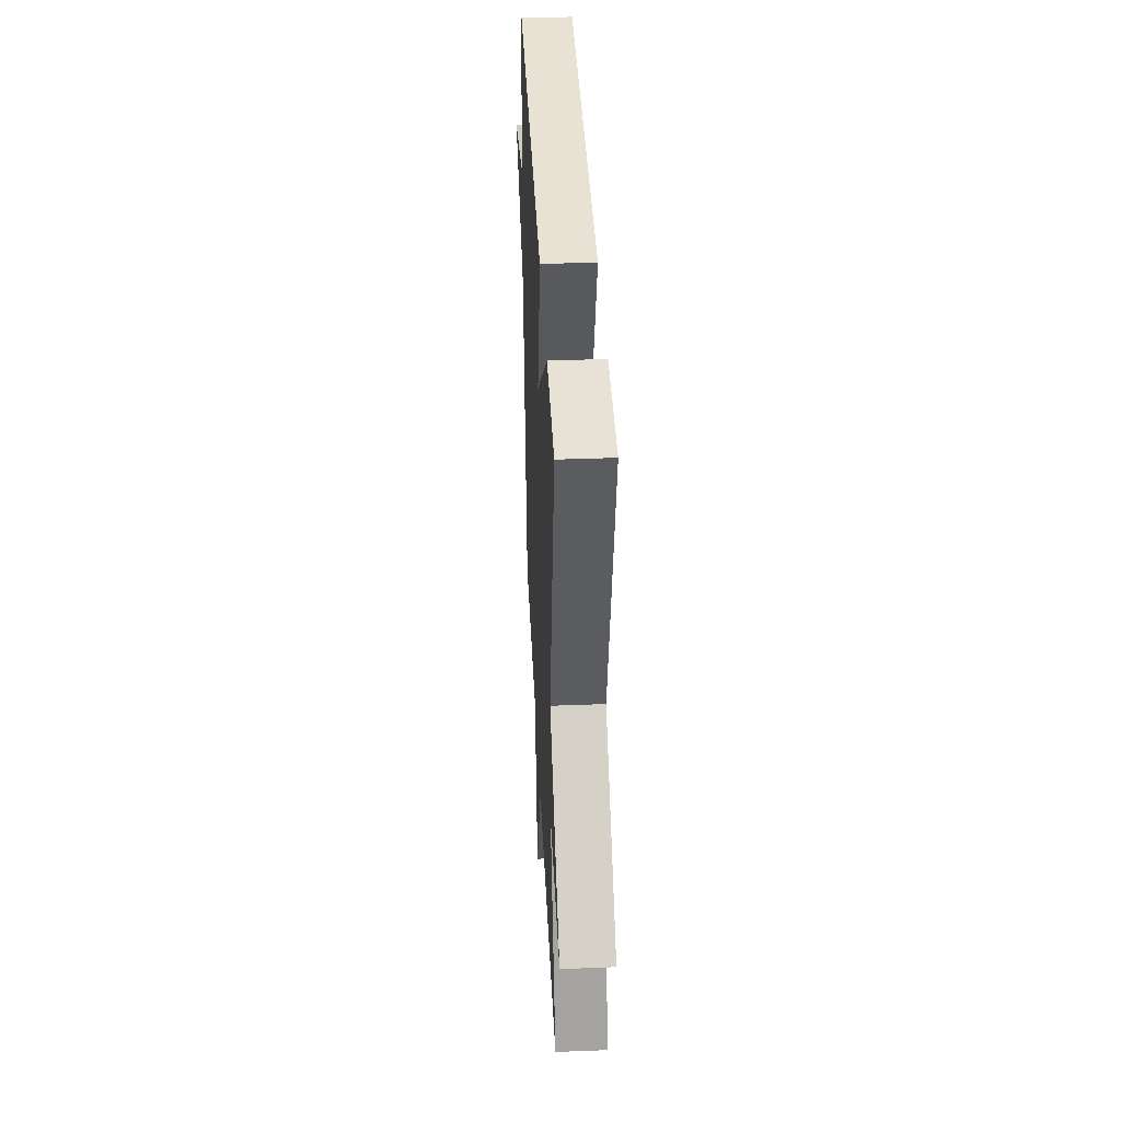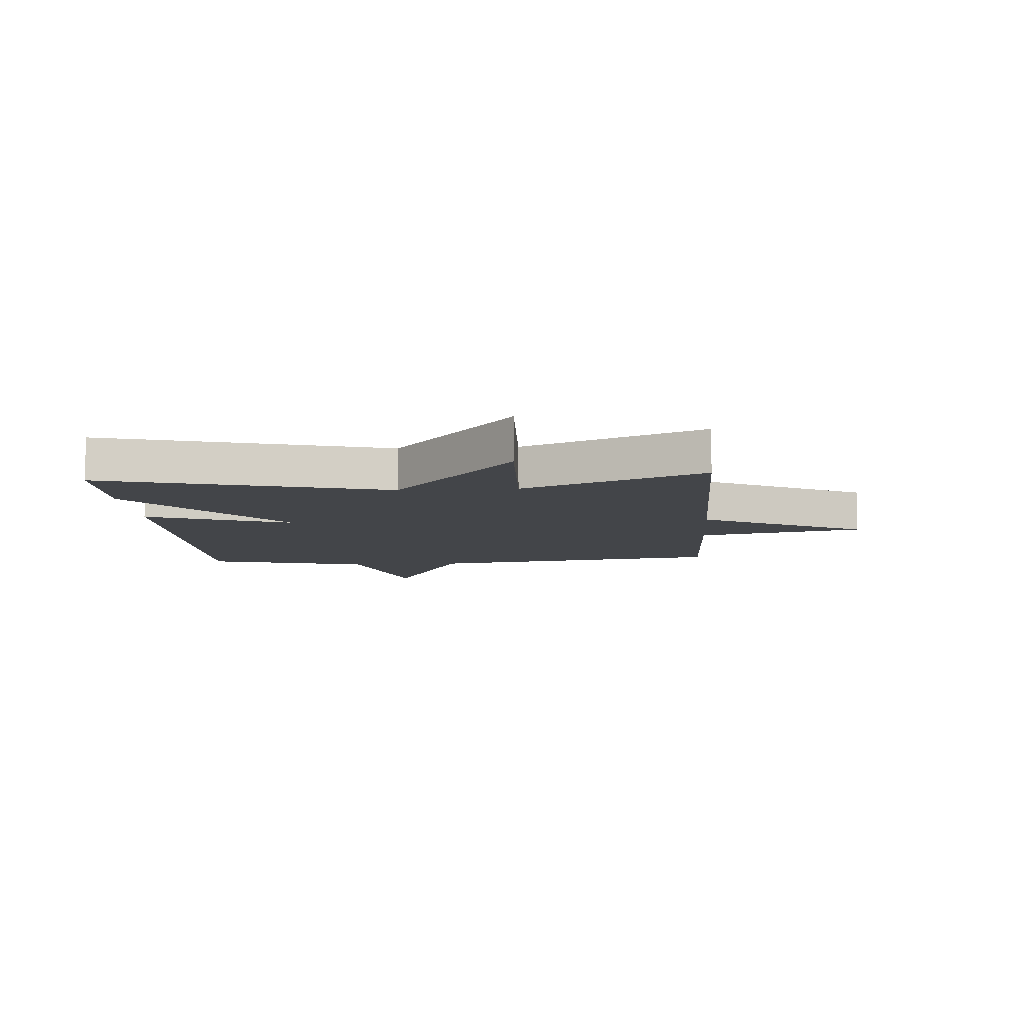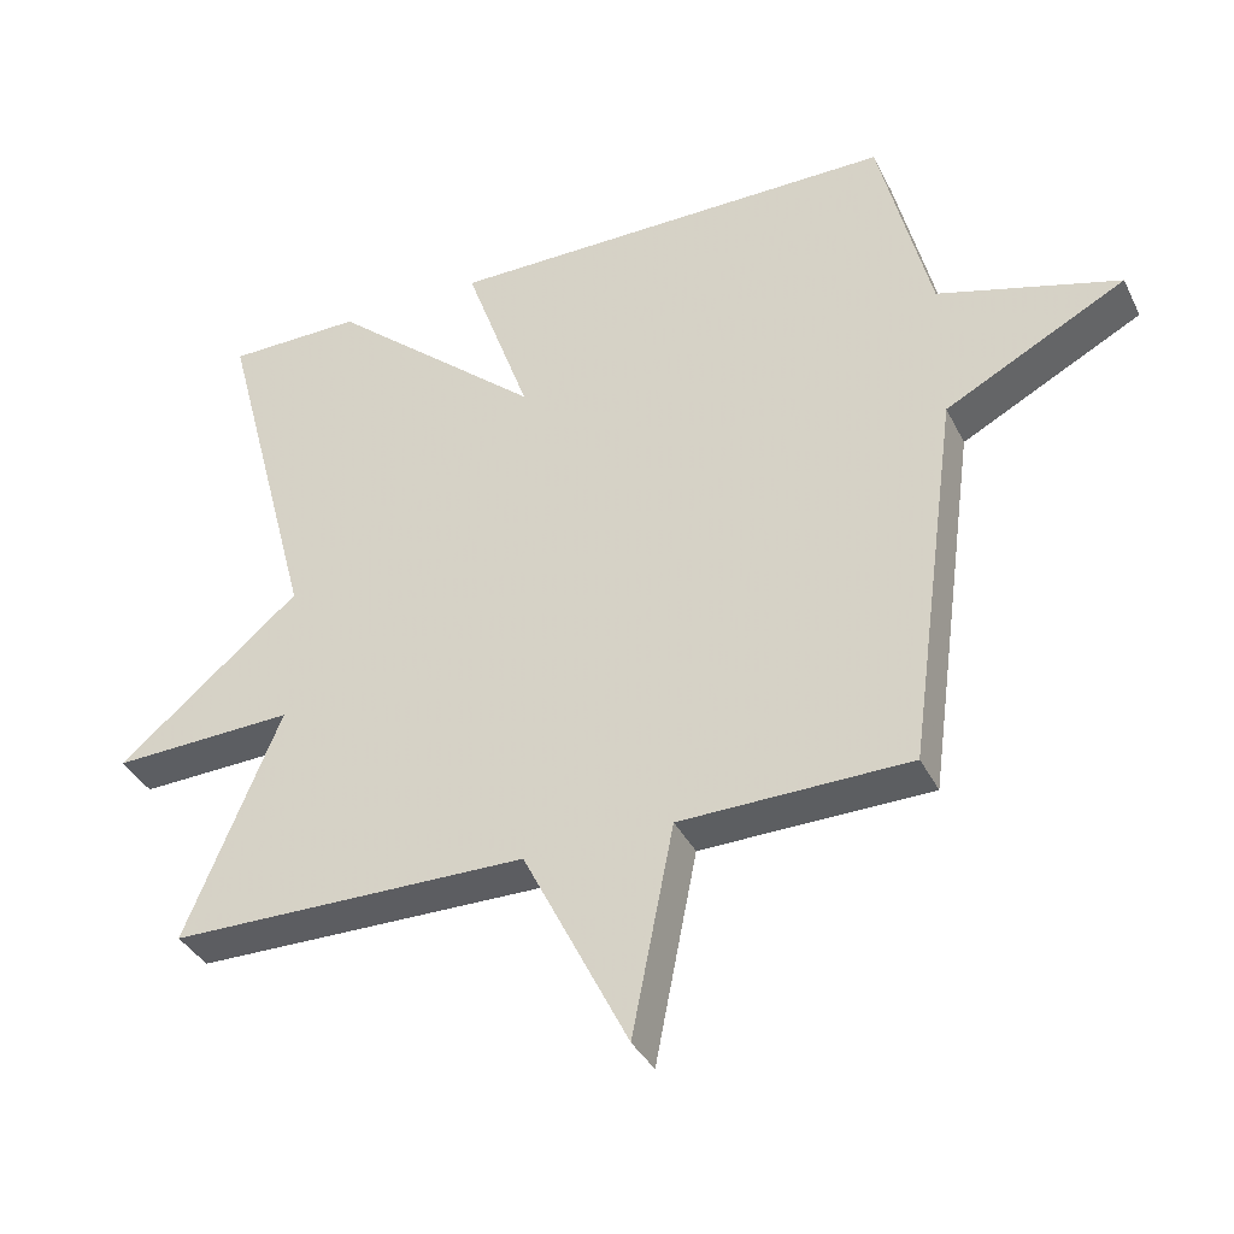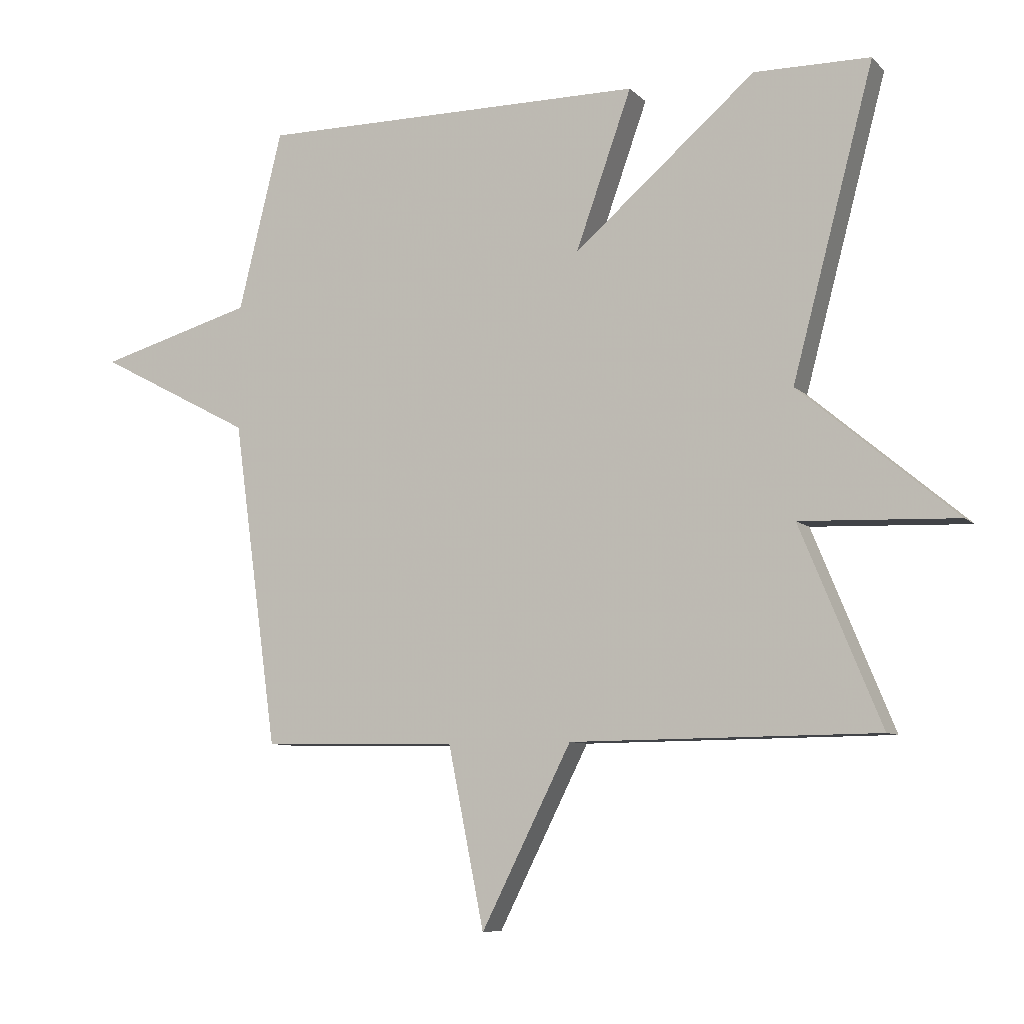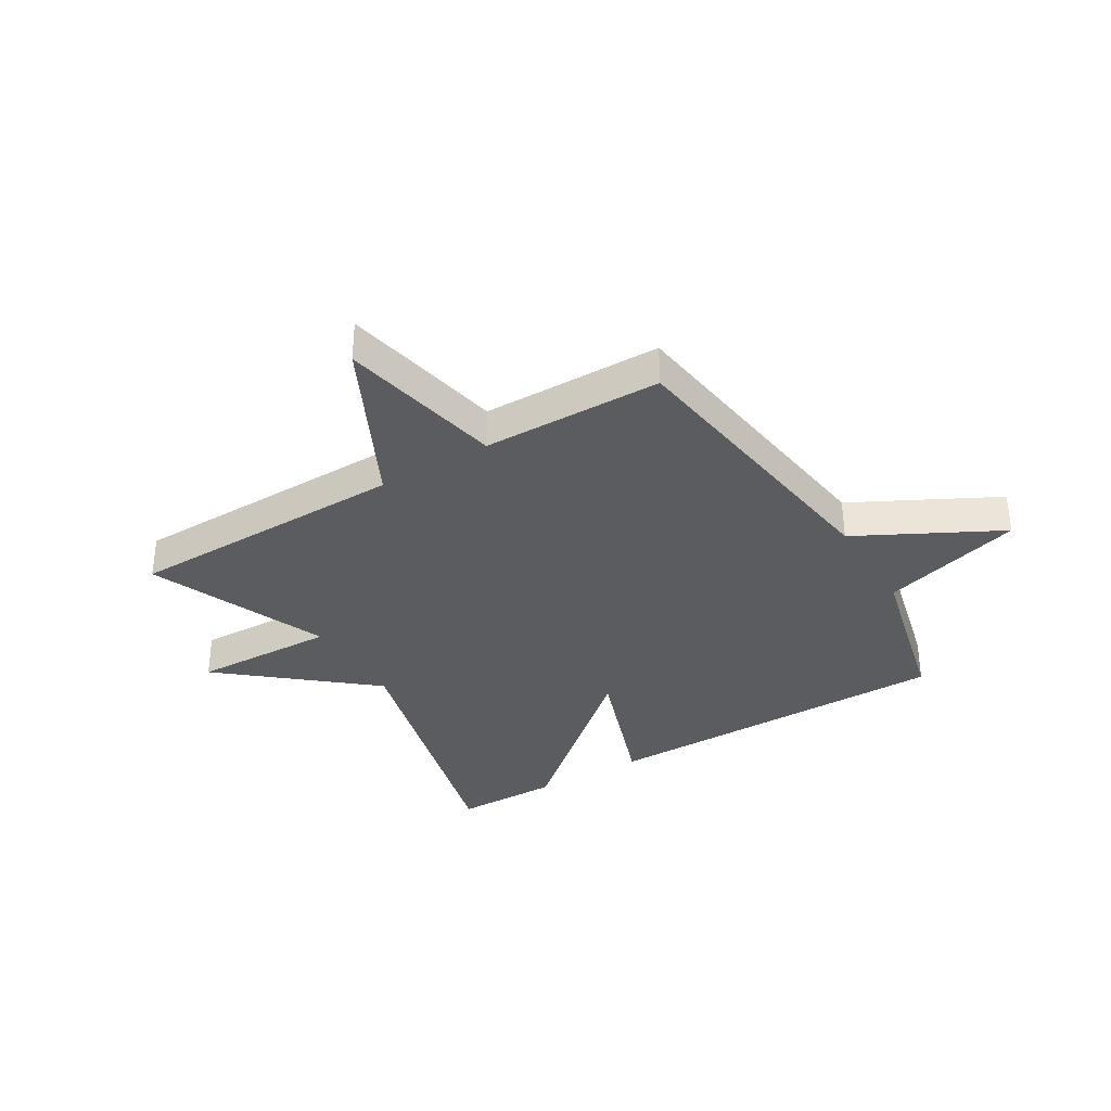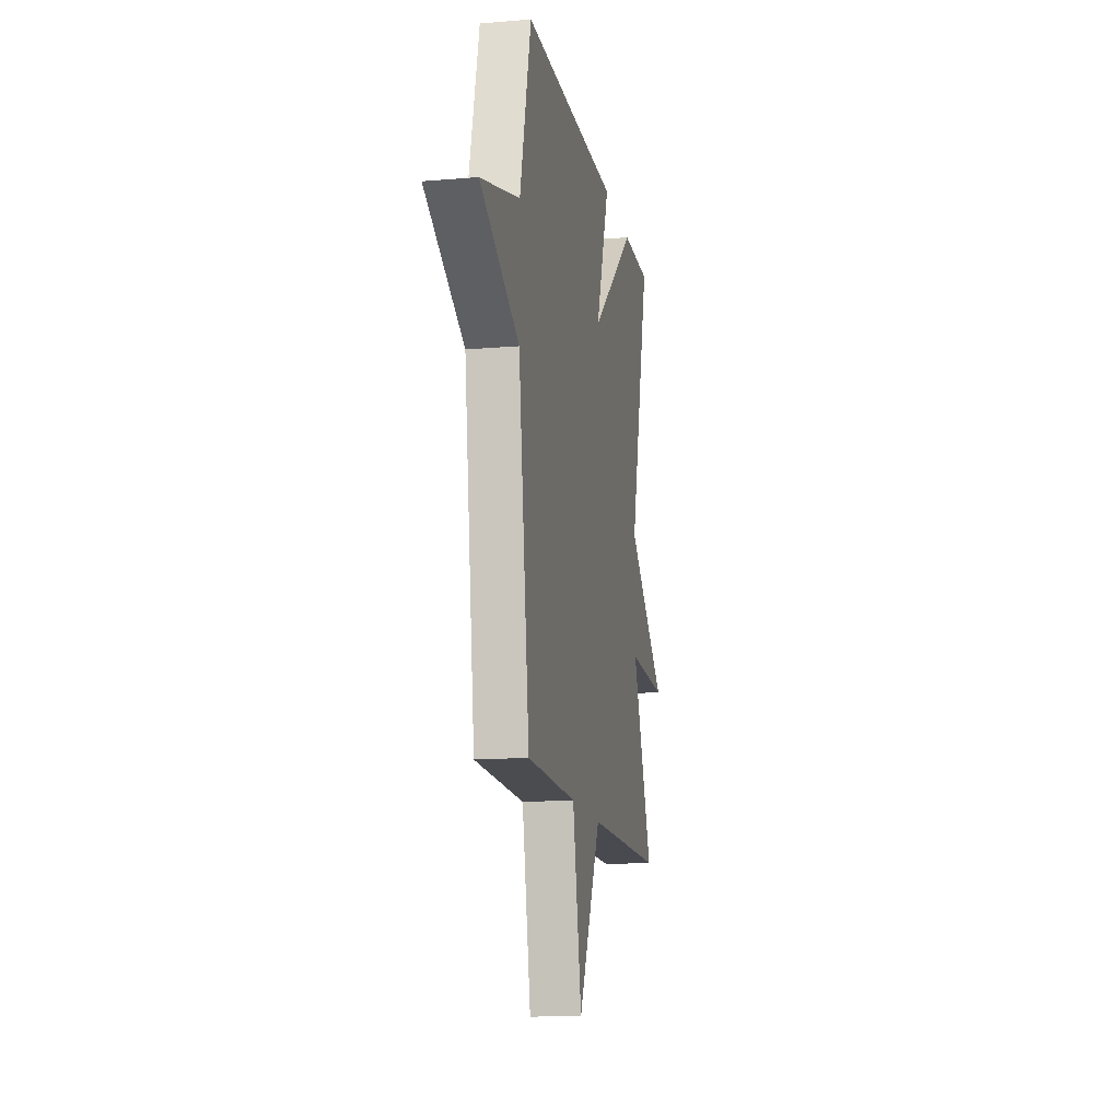
<metadata>
{"format":"obj","ext":"obj","renderer":"f3d","projection":"perspective","resolution":1024,"background":"white","views":[{"elev":39.9,"azim":87.3,"up":"+Z"},{"elev":-8.9,"azim":94.0,"up":"+Y"},{"elev":-37.0,"azim":-156.0,"up":"+Z"},{"elev":-7.8,"azim":23.5,"up":"+Z"},{"elev":-34.8,"azim":-148.8,"up":"+Y"},{"elev":-14.2,"azim":-79.5,"up":"+Z"}]}
</metadata>
<code>
v -0.5 0.07 0.5
v 0.116 0.07 0.501
v 0.027 0.07 0.251
v 0.316 0.07 0.501
v 0.5 0.07 0.5
v 0.371 0.07 0.012
v 0.62 0.07 -0.197
v 0.371 0.07 -0.188
v 0.5 0.07 -0.5
v 0.012 0.07 -0.505
v -0.131 0.07 -0.79
v -0.188 0.07 -0.505
v -0.5 0.07 -0.5
v -0.57 0.07 0.016
v -0.816 0.07 0.145
v -0.57 0.07 0.216
v -0.5 0 0.5
v 0.116 0 0.501
v 0.027 0 0.251
v 0.316 0 0.501
v 0.5 0 0.5
v 0.371 0 0.012
v 0.62 0 -0.197
v 0.371 0 -0.188
v 0.5 0 -0.5
v 0.012 0 -0.505
v -0.131 0 -0.79
v -0.188 0 -0.505
v -0.5 0 -0.5
v -0.57 0 0.016
v -0.816 0 0.145
v -0.57 0 0.216
f 14 15 16
f 14 16 1
f 13 14 1
f 12 13 1
f 10 11 12
f 10 12 1
f 9 10 1
f 8 9 1
f 6 7 8 1
f 3 4 5 6
f 3 6 1
f 1 2 3
f 32 31 30
f 17 32 30
f 17 30 29
f 17 29 28
f 28 27 26
f 17 28 26
f 17 26 25
f 17 25 24
f 17 24 23 22
f 22 21 20 19
f 17 22 19
f 19 18 17
f 1 17 18 2
f 2 18 19 3
f 3 19 20 4
f 4 20 21 5
f 5 21 22 6
f 6 22 23 7
f 7 23 24 8
f 8 24 25 9
f 9 25 26 10
f 10 26 27 11
f 11 27 28 12
f 12 28 29 13
f 13 29 30 14
f 14 30 31 15
f 15 31 32 16
f 16 32 17 1

</code>
